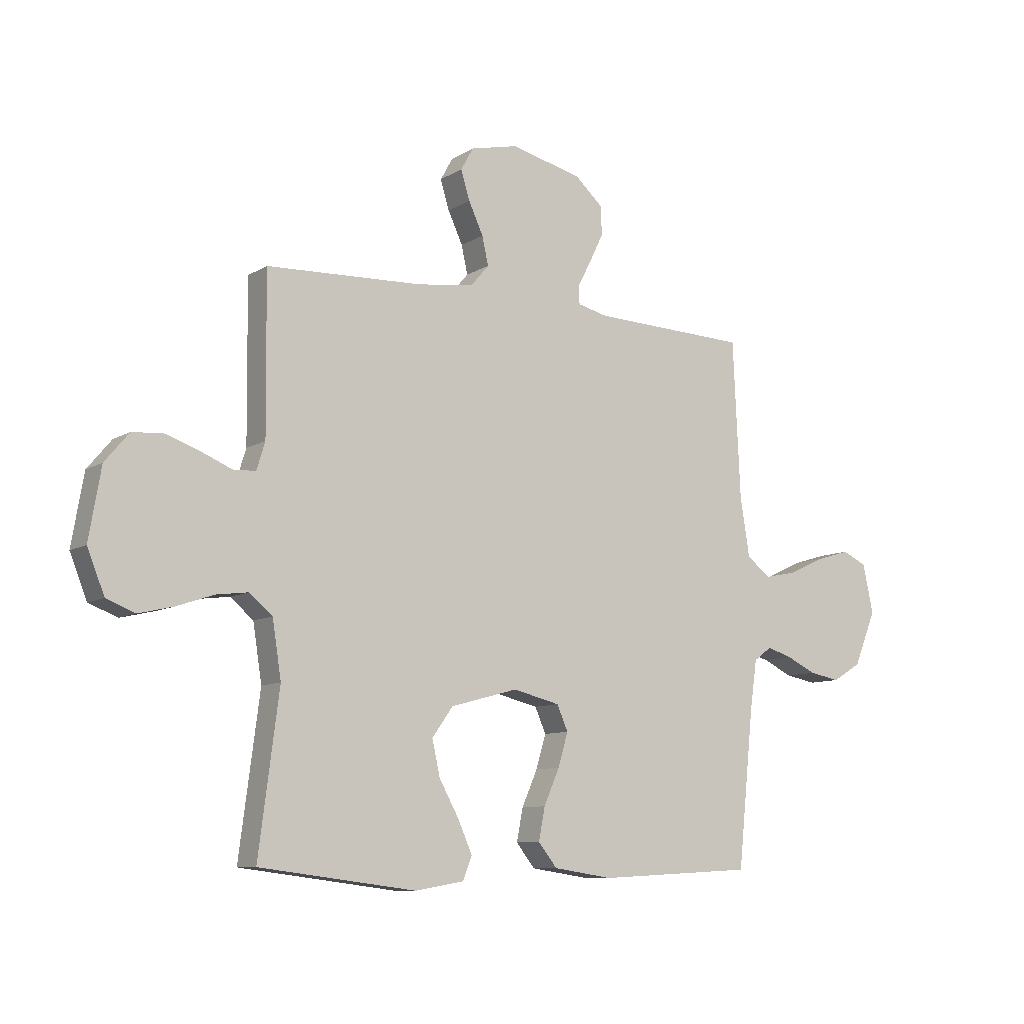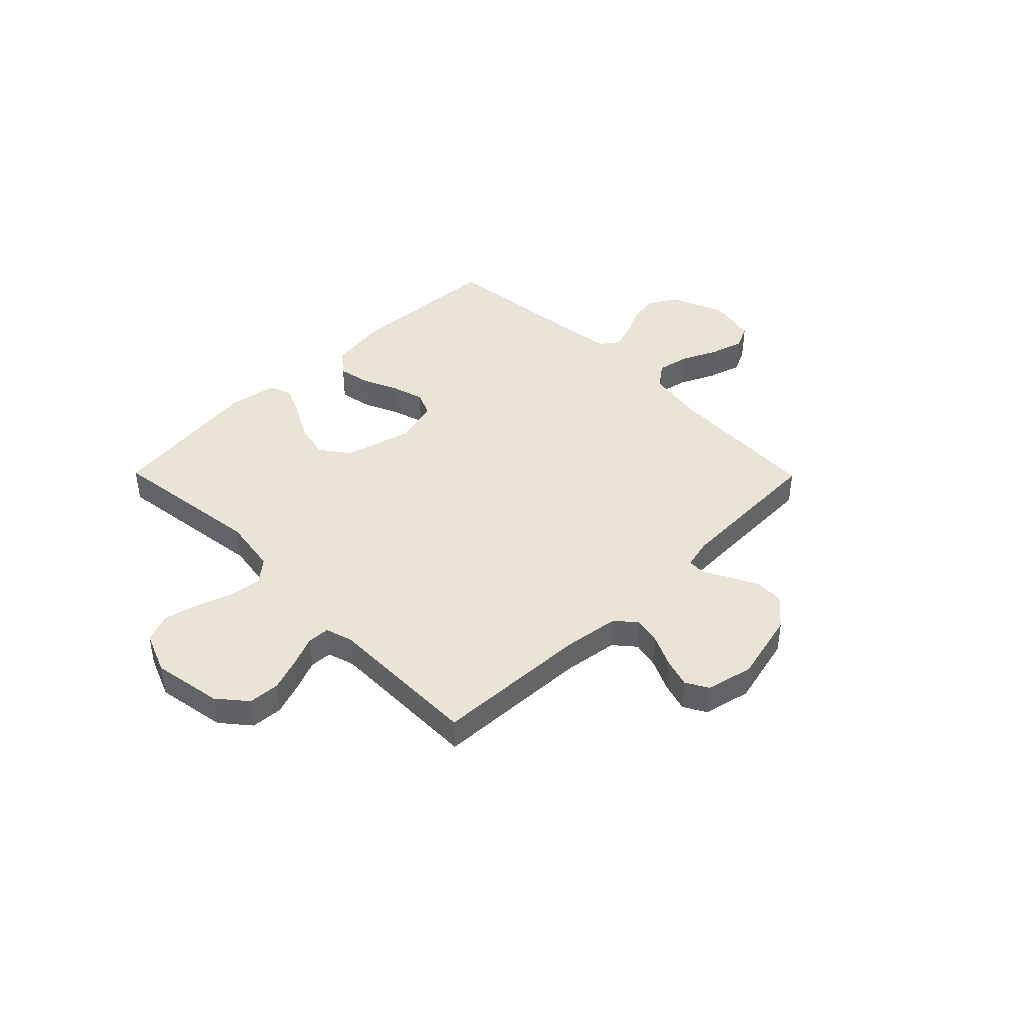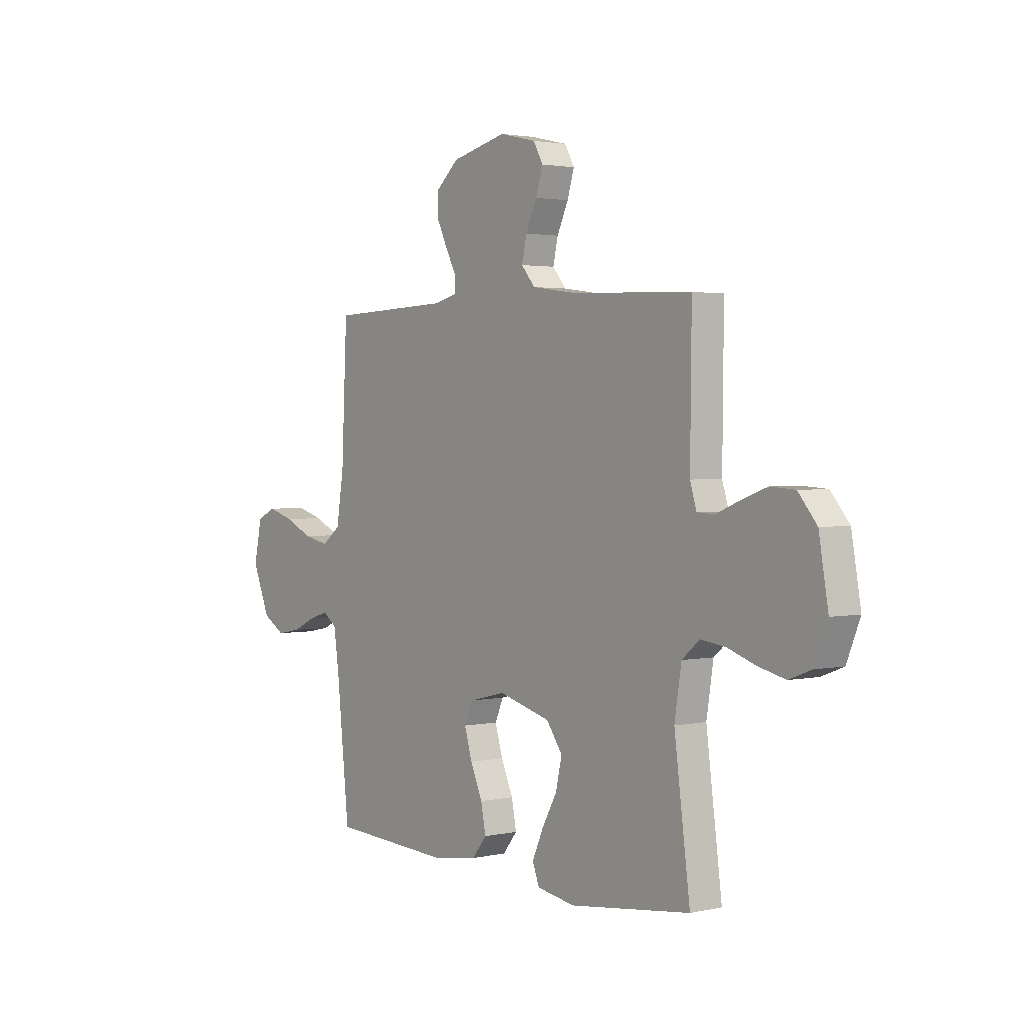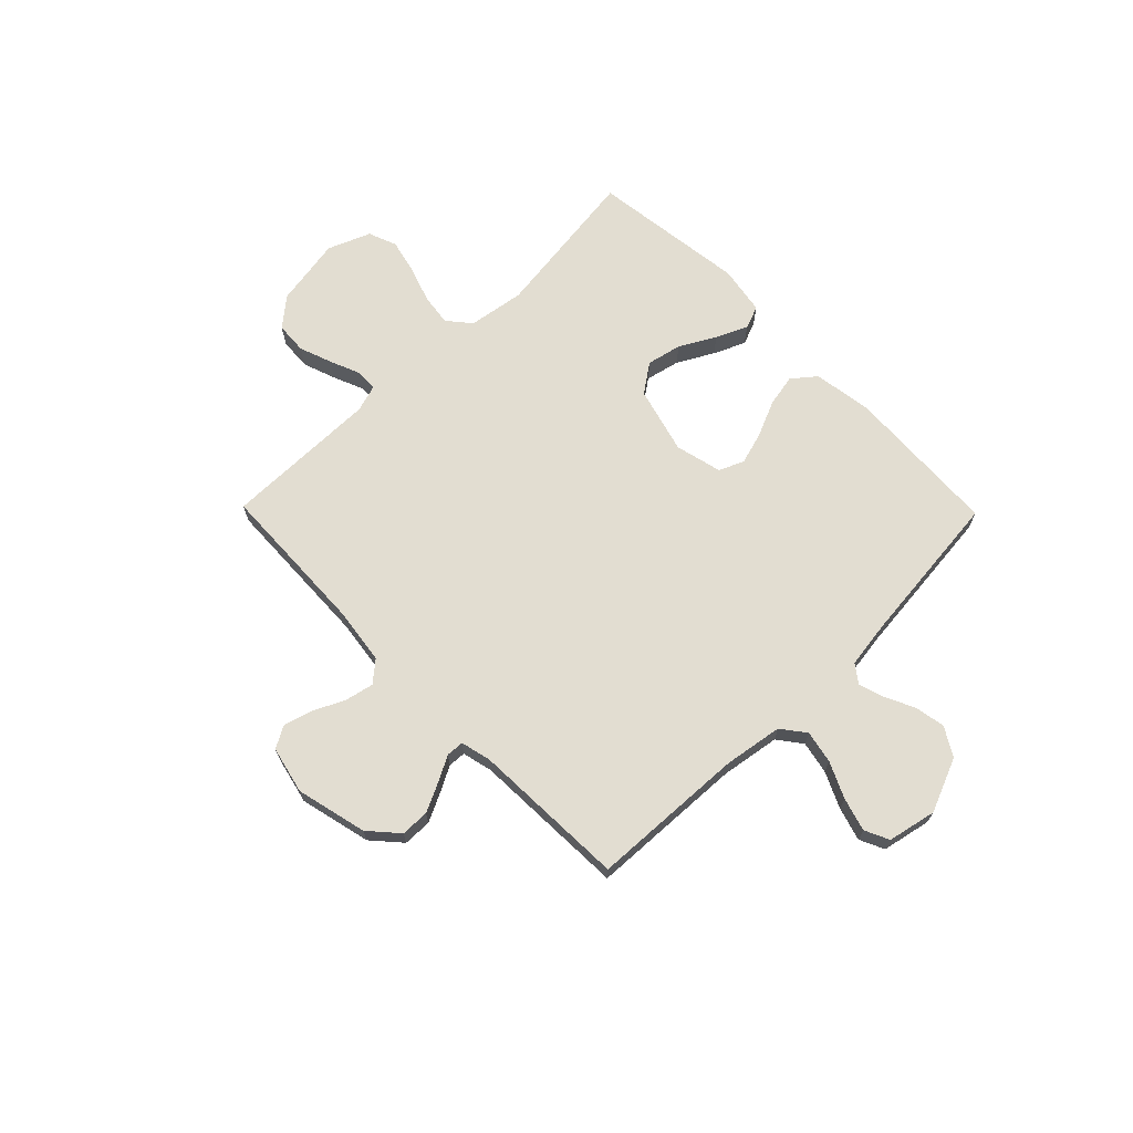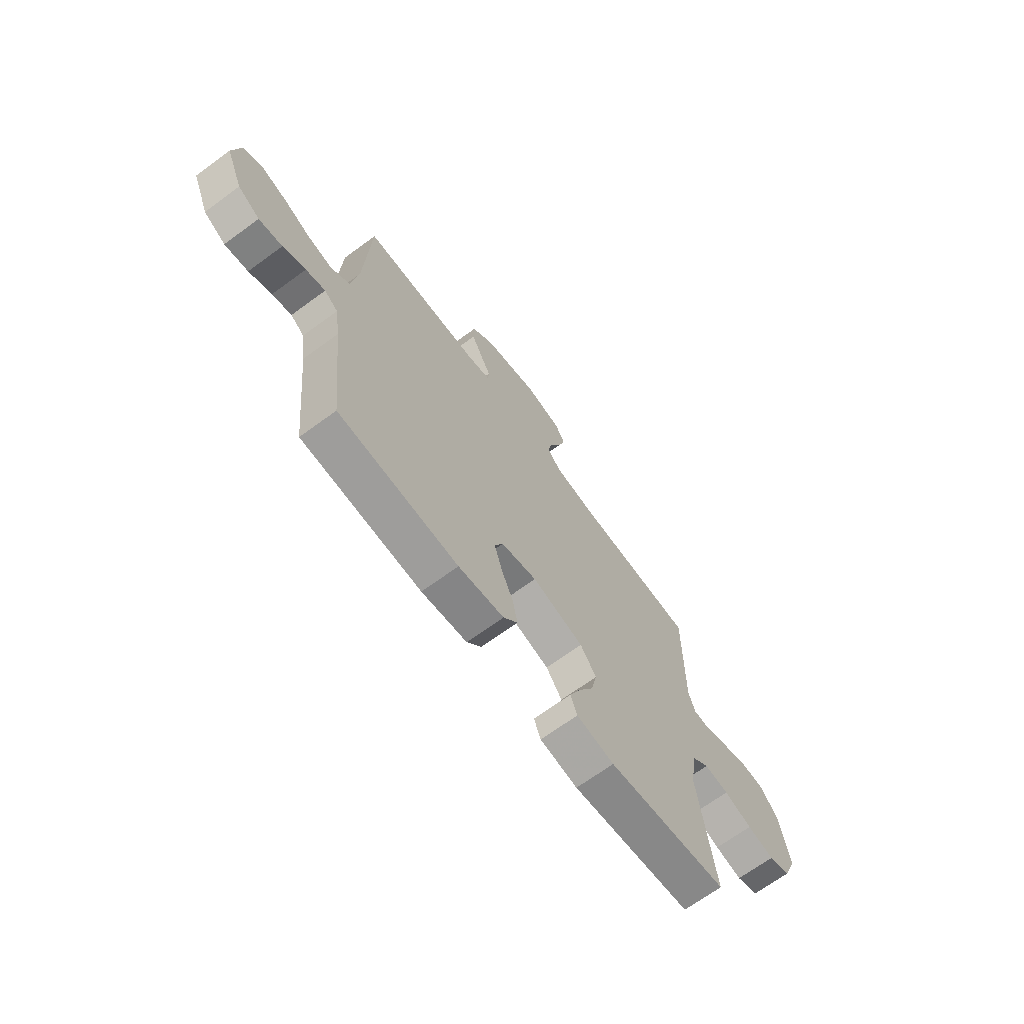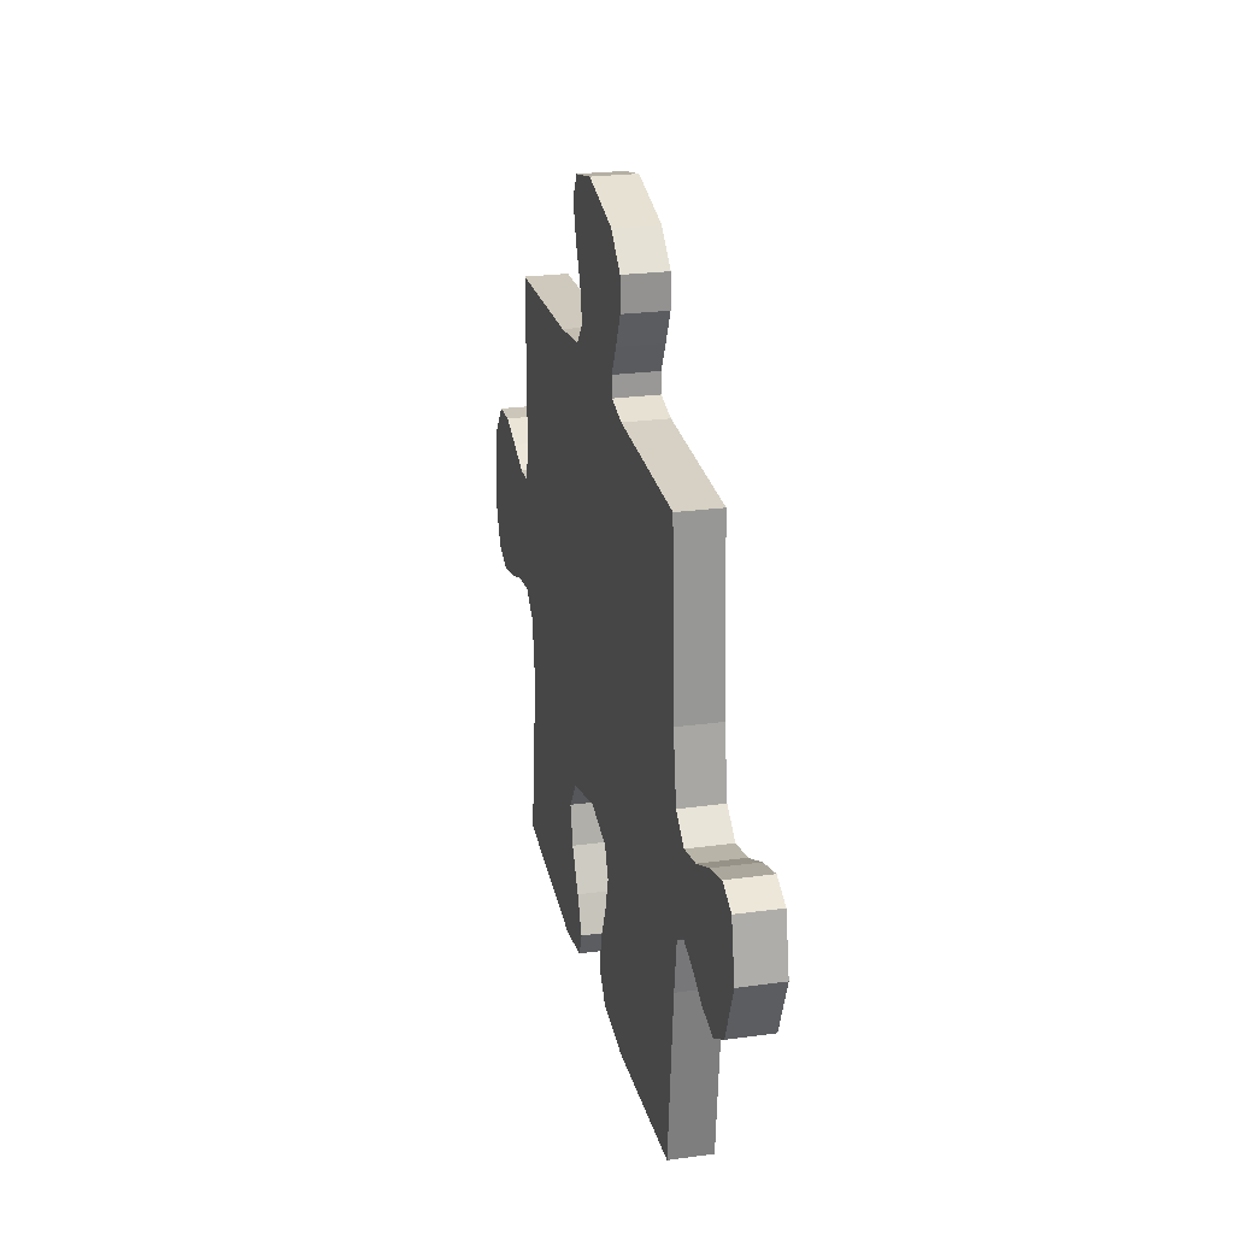
<metadata>
{"format":"obj","ext":"obj","renderer":"f3d","projection":"perspective","resolution":1024,"background":"white","views":[{"elev":-9.3,"azim":-33.3,"up":"+Z"},{"elev":42.5,"azim":-44.6,"up":"+Y"},{"elev":2.2,"azim":-127.6,"up":"+Z"},{"elev":68.5,"azim":45.6,"up":"+Y"},{"elev":-68.4,"azim":126.3,"up":"+Z"},{"elev":24.8,"azim":77.4,"up":"+Z"}]}
</metadata>
<code>
v -0.5 0.07 -0.5
v -0.461 0.07 -0.2
v -0.478 0.07 -0.092
v -0.522 0.07 -0.055
v -0.583 0.07 -0.063
v -0.653 0.07 -0.087
v -0.72 0.07 -0.103
v -0.775 0.07 -0.082
v -0.808 0.07 0
v -0.785 0.07 0.134
v -0.739 0.07 0.189
v -0.678 0.07 0.193
v -0.614 0.07 0.17
v -0.556 0.07 0.146
v -0.513 0.07 0.148
v -0.497 0.07 0.2
v -0.5 0.07 0.5
v -0.2 0.07 0.512
v -0.092 0.07 0.527
v -0.058 0.07 0.567
v -0.07 0.07 0.621
v -0.098 0.07 0.681
v -0.115 0.07 0.737
v -0.091 0.07 0.78
v 0 0.07 0.801
v 0.137 0.07 0.768
v 0.192 0.07 0.719
v 0.193 0.07 0.664
v 0.166 0.07 0.608
v 0.14 0.07 0.559
v 0.142 0.07 0.525
v 0.2 0.07 0.511
v 0.5 0.07 0.5
v 0.514 0.07 0.2
v 0.532 0.07 0.087
v 0.578 0.07 0.052
v 0.641 0.07 0.065
v 0.71 0.07 0.097
v 0.774 0.07 0.116
v 0.821 0.07 0.094
v 0.841 0.07 0
v 0.798 0.07 -0.104
v 0.743 0.07 -0.137
v 0.684 0.07 -0.126
v 0.627 0.07 -0.099
v 0.578 0.07 -0.084
v 0.544 0.07 -0.109
v 0.531 0.07 -0.2
v 0.5 0.07 -0.5
v 0.2 0.07 -0.516
v 0.086 0.07 -0.499
v 0.05 0.07 -0.454
v 0.062 0.07 -0.392
v 0.092 0.07 -0.324
v 0.111 0.07 -0.26
v 0.09 0.07 -0.212
v 0 0.07 -0.19
v -0.129 0.07 -0.225
v -0.169 0.07 -0.281
v -0.154 0.07 -0.348
v -0.116 0.07 -0.417
v -0.089 0.07 -0.478
v -0.106 0.07 -0.522
v -0.2 0.07 -0.538
v -0.5 0 -0.5
v -0.461 0 -0.2
v -0.478 0 -0.092
v -0.522 0 -0.055
v -0.583 0 -0.063
v -0.653 0 -0.087
v -0.72 0 -0.103
v -0.775 0 -0.082
v -0.808 0 0
v -0.785 0 0.134
v -0.739 0 0.189
v -0.678 0 0.193
v -0.614 0 0.17
v -0.556 0 0.146
v -0.513 0 0.148
v -0.497 0 0.2
v -0.5 0 0.5
v -0.2 0 0.512
v -0.092 0 0.527
v -0.058 0 0.567
v -0.07 0 0.621
v -0.098 0 0.681
v -0.115 0 0.737
v -0.091 0 0.78
v 0 0 0.801
v 0.137 0 0.768
v 0.192 0 0.719
v 0.193 0 0.664
v 0.166 0 0.608
v 0.14 0 0.559
v 0.142 0 0.525
v 0.2 0 0.511
v 0.5 0 0.5
v 0.514 0 0.2
v 0.532 0 0.087
v 0.578 0 0.052
v 0.641 0 0.065
v 0.71 0 0.097
v 0.774 0 0.116
v 0.821 0 0.094
v 0.841 0 0
v 0.798 0 -0.104
v 0.743 0 -0.137
v 0.684 0 -0.126
v 0.627 0 -0.099
v 0.578 0 -0.084
v 0.544 0 -0.109
v 0.531 0 -0.2
v 0.5 0 -0.5
v 0.2 0 -0.516
v 0.086 0 -0.499
v 0.05 0 -0.454
v 0.062 0 -0.392
v 0.092 0 -0.324
v 0.111 0 -0.26
v 0.09 0 -0.212
v 0 0 -0.19
v -0.129 0 -0.225
v -0.169 0 -0.281
v -0.154 0 -0.348
v -0.116 0 -0.417
v -0.089 0 -0.478
v -0.106 0 -0.522
v -0.2 0 -0.538
f 64 1 2
f 63 64 2
f 62 63 2
f 61 62 2
f 60 61 2
f 59 60 2 3
f 58 59 3 4
f 57 58 4
f 56 57 4
f 52 53 54
f 51 52 54
f 50 51 54
f 49 50 54
f 48 49 54
f 47 48 54 55
f 46 47 55 56
f 43 44 45
f 42 43 45
f 41 42 45
f 40 41 45
f 39 40 45
f 38 39 45
f 37 38 45
f 36 37 45 46
f 46 56 4
f 36 46 4
f 35 36 4
f 32 33 34
f 35 4 5
f 34 35 5
f 32 34 5
f 31 32 5
f 28 29 30
f 27 28 30
f 26 27 30
f 25 26 30
f 24 25 30
f 23 24 30
f 22 23 30
f 21 22 30
f 20 21 30 31
f 16 17 18
f 15 16 18 19
f 12 13 14
f 11 12 14
f 10 11 14
f 9 10 14
f 8 9 14
f 7 8 14
f 6 7 14
f 5 6 14
f 5 14 15
f 19 20 31 5
f 5 15 19
f 66 65 128
f 66 128 127
f 66 127 126
f 66 126 125
f 66 125 124
f 67 66 124 123
f 68 67 123 122
f 68 122 121
f 68 121 120
f 118 117 116
f 118 116 115
f 118 115 114
f 118 114 113
f 118 113 112
f 119 118 112 111
f 120 119 111 110
f 109 108 107
f 109 107 106
f 109 106 105
f 109 105 104
f 109 104 103
f 109 103 102
f 109 102 101
f 110 109 101 100
f 68 120 110
f 68 110 100
f 68 100 99
f 98 97 96
f 69 68 99
f 69 99 98
f 69 98 96
f 69 96 95
f 94 93 92
f 94 92 91
f 94 91 90
f 94 90 89
f 94 89 88
f 94 88 87
f 94 87 86
f 94 86 85
f 95 94 85 84
f 82 81 80
f 83 82 80 79
f 78 77 76
f 78 76 75
f 78 75 74
f 78 74 73
f 78 73 72
f 78 72 71
f 78 71 70
f 78 70 69
f 79 78 69
f 69 95 84 83
f 83 79 69
f 1 65 66 2
f 2 66 67 3
f 3 67 68 4
f 4 68 69 5
f 5 69 70 6
f 6 70 71 7
f 7 71 72 8
f 8 72 73 9
f 9 73 74 10
f 10 74 75 11
f 11 75 76 12
f 12 76 77 13
f 13 77 78 14
f 14 78 79 15
f 15 79 80 16
f 16 80 81 17
f 17 81 82 18
f 18 82 83 19
f 19 83 84 20
f 20 84 85 21
f 21 85 86 22
f 22 86 87 23
f 23 87 88 24
f 24 88 89 25
f 25 89 90 26
f 26 90 91 27
f 27 91 92 28
f 28 92 93 29
f 29 93 94 30
f 30 94 95 31
f 31 95 96 32
f 32 96 97 33
f 33 97 98 34
f 34 98 99 35
f 35 99 100 36
f 36 100 101 37
f 37 101 102 38
f 38 102 103 39
f 39 103 104 40
f 40 104 105 41
f 41 105 106 42
f 42 106 107 43
f 43 107 108 44
f 44 108 109 45
f 45 109 110 46
f 46 110 111 47
f 47 111 112 48
f 48 112 113 49
f 49 113 114 50
f 50 114 115 51
f 51 115 116 52
f 52 116 117 53
f 53 117 118 54
f 54 118 119 55
f 55 119 120 56
f 56 120 121 57
f 57 121 122 58
f 58 122 123 59
f 59 123 124 60
f 60 124 125 61
f 61 125 126 62
f 62 126 127 63
f 63 127 128 64
f 64 128 65 1

</code>
